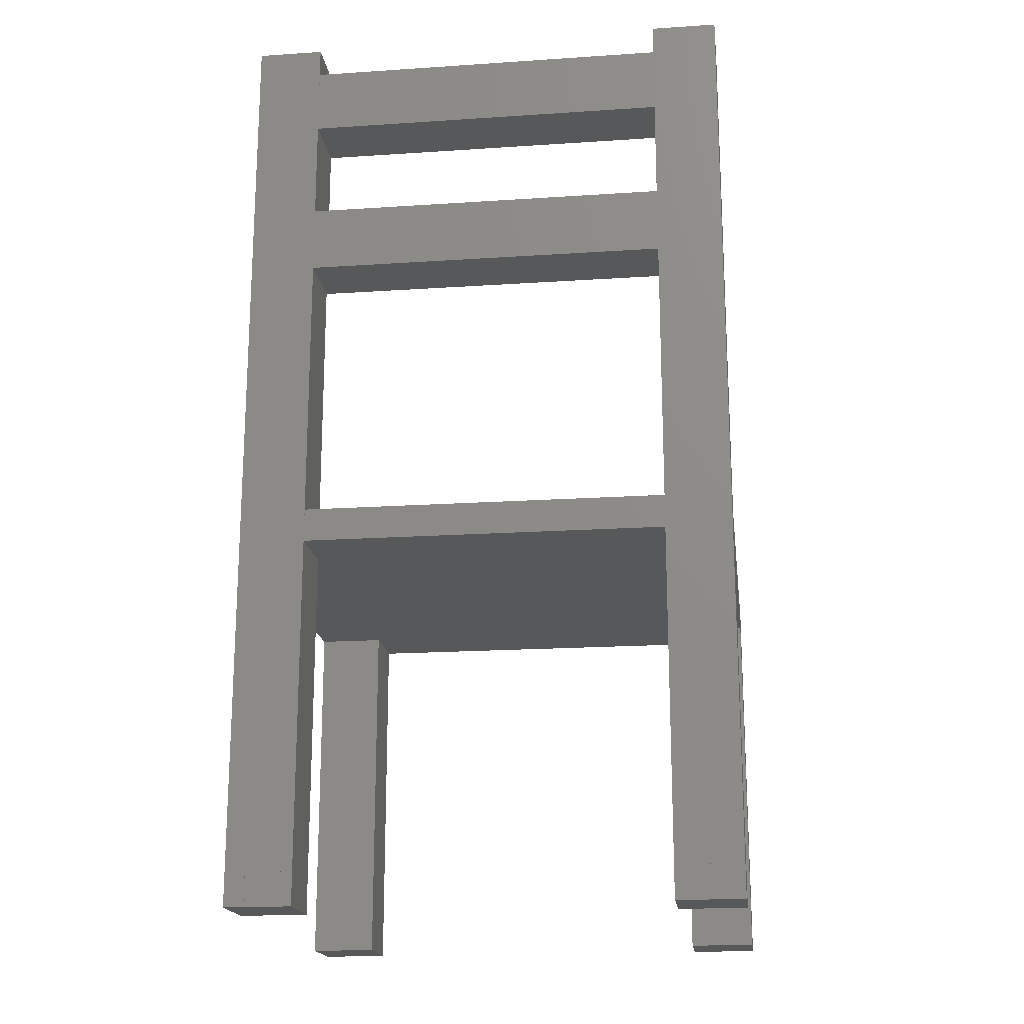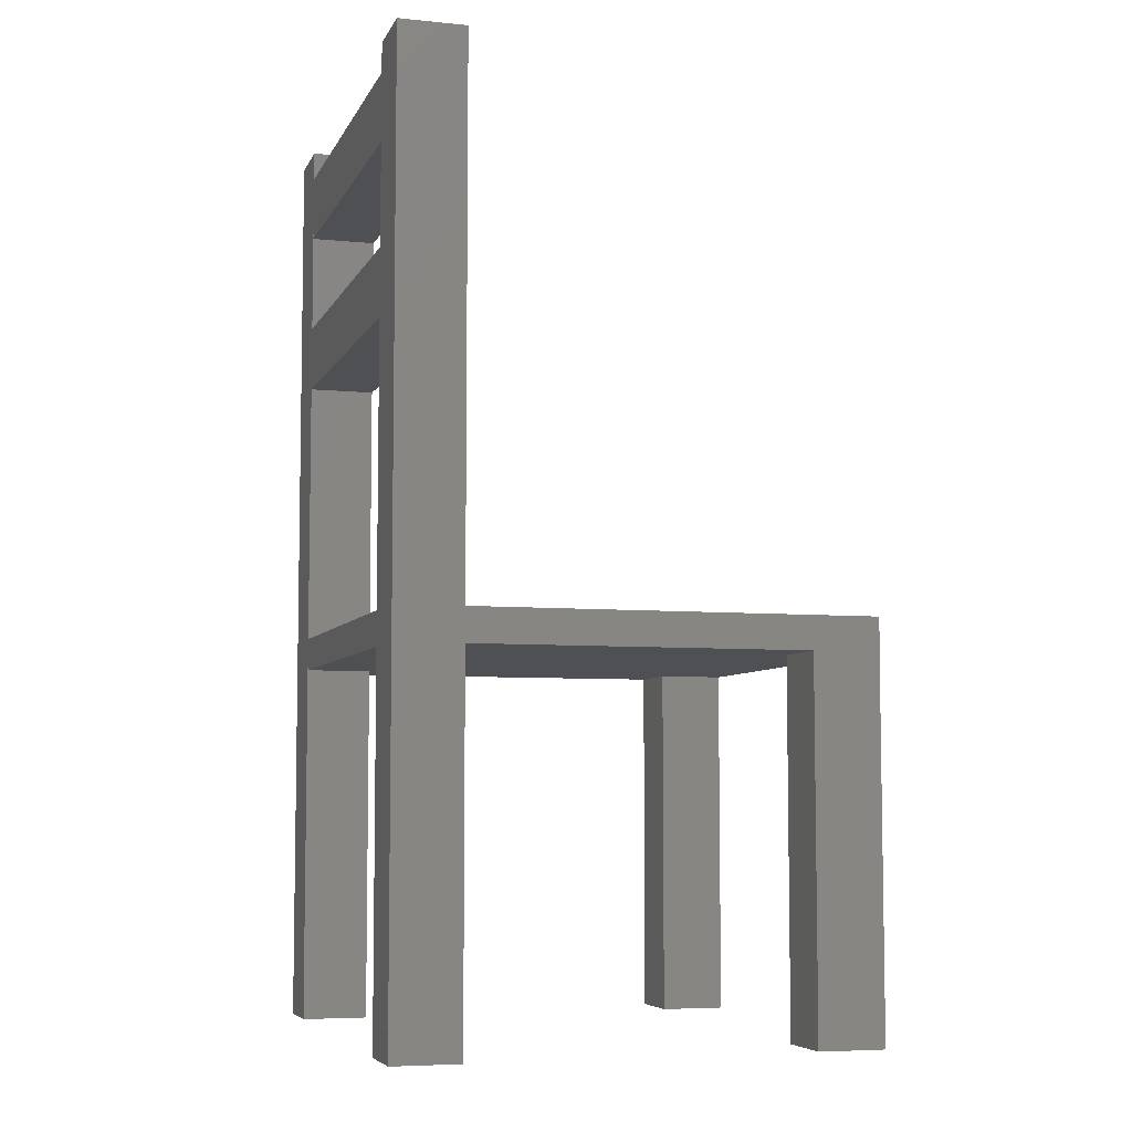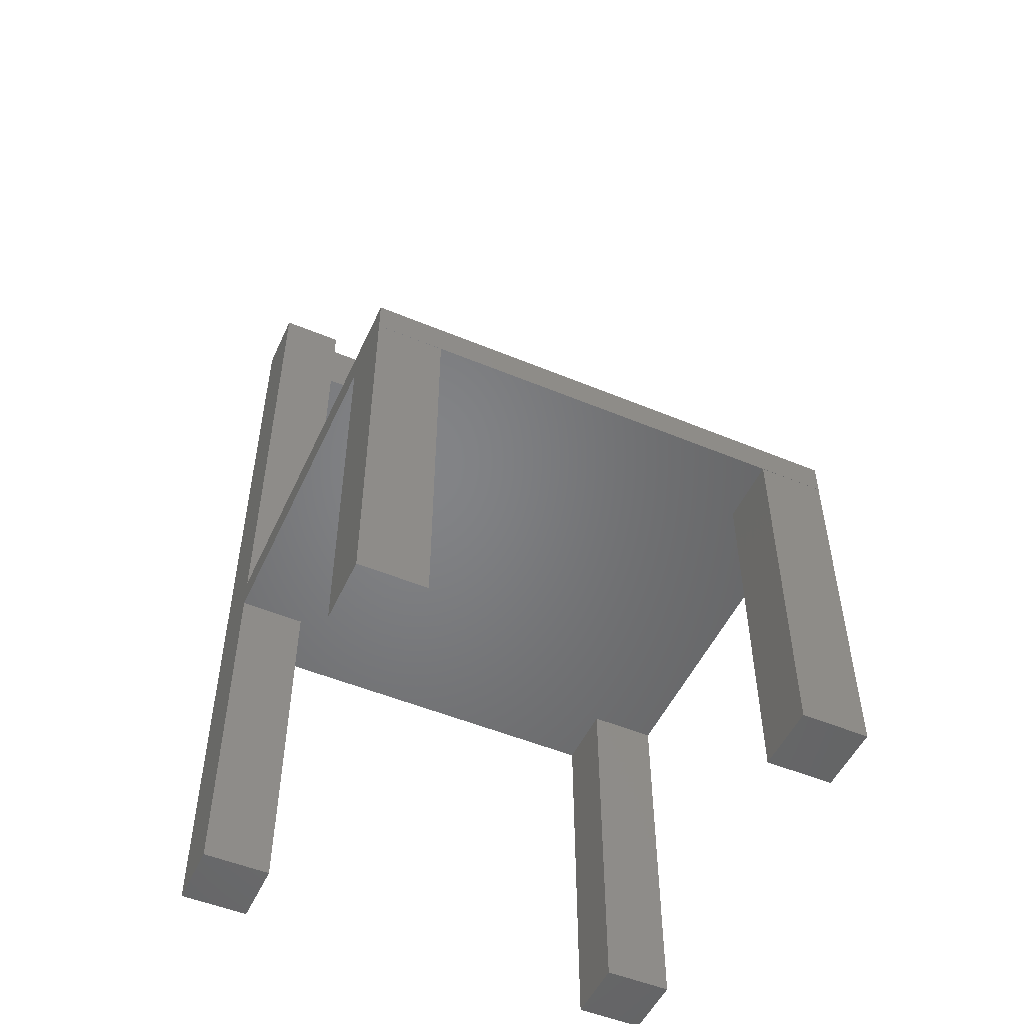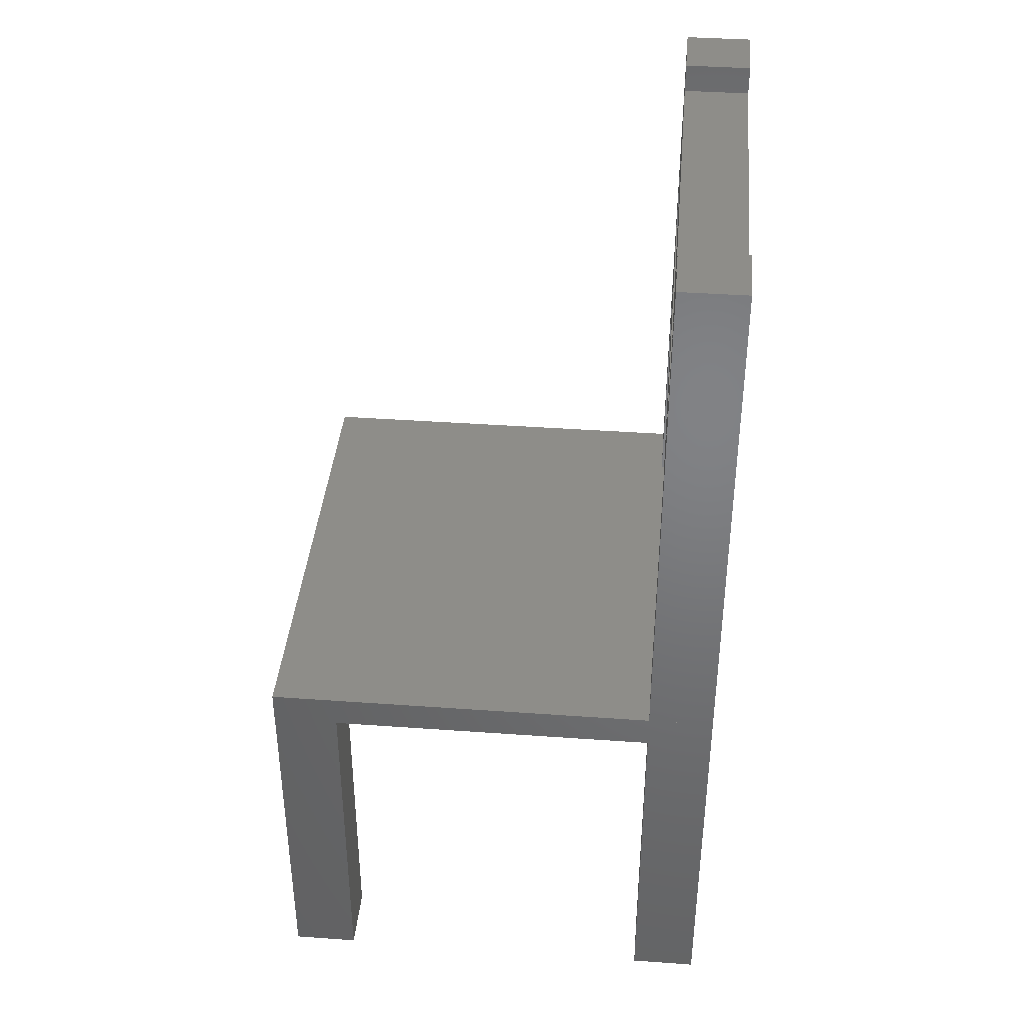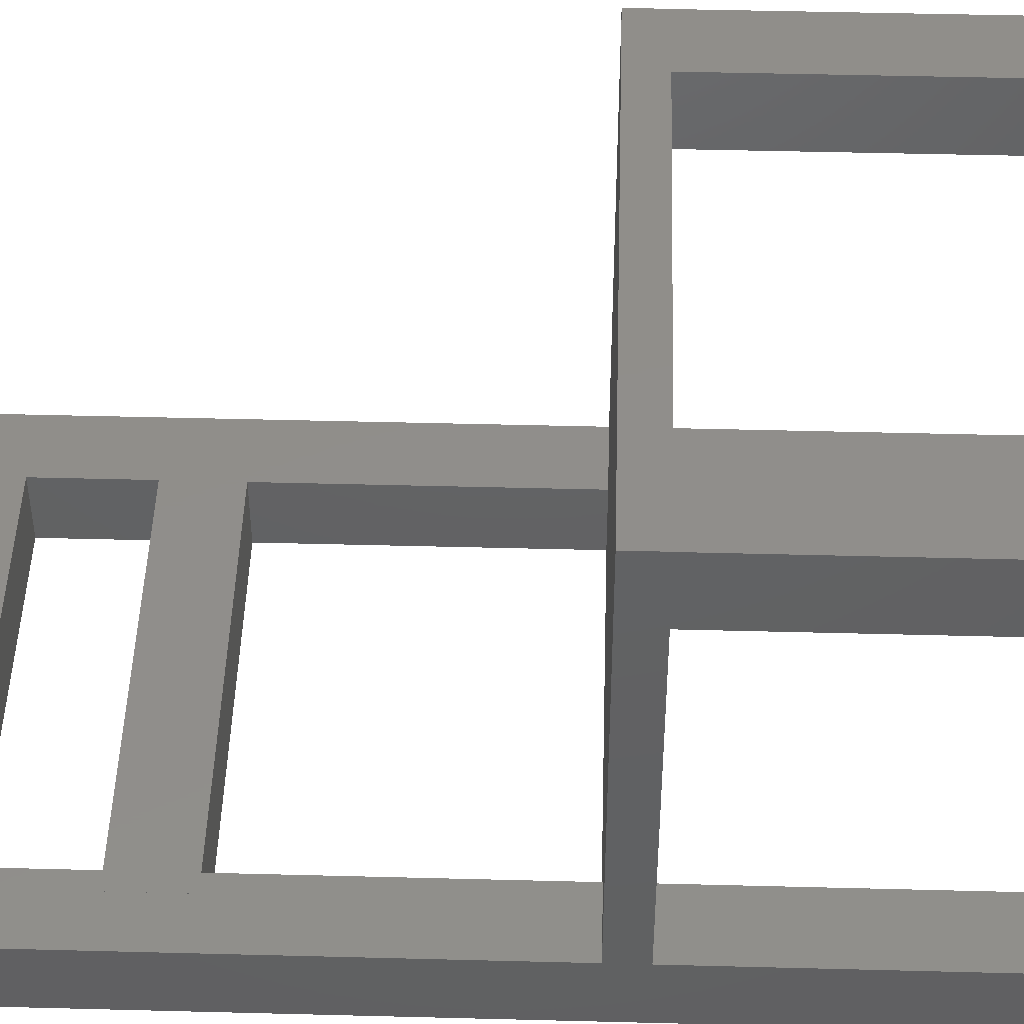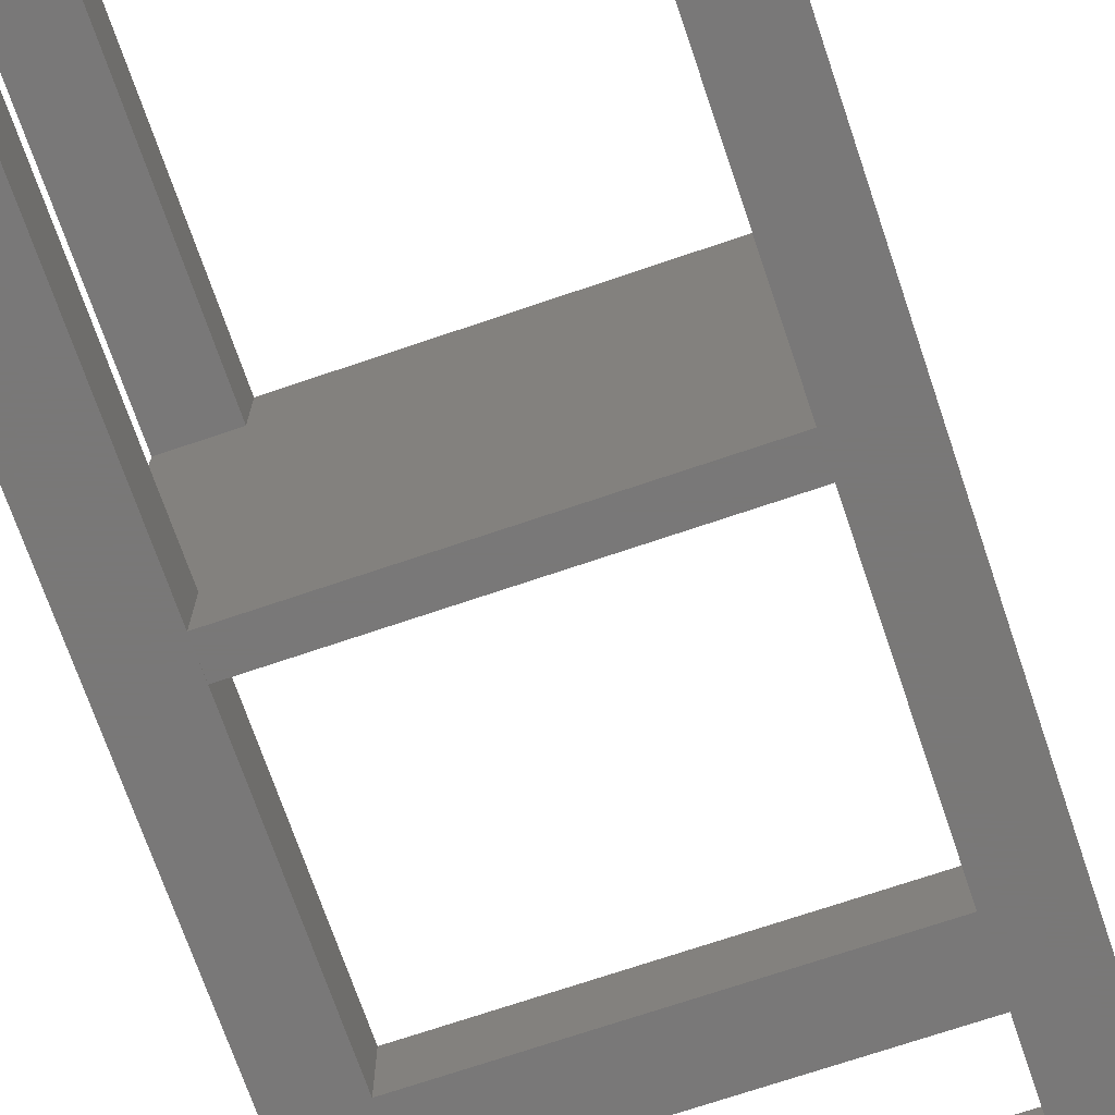
<metadata>
{"format":"stl","ext":"stl","renderer":"f3d","projection":"perspective","resolution":1024,"background":"white","views":[{"elev":-18.4,"azim":7.3,"up":"+Z"},{"elev":-6.2,"azim":73.6,"up":"+Z"},{"elev":-51.5,"azim":155.7,"up":"+Z"},{"elev":39.4,"azim":-84.9,"up":"+Z"},{"elev":46.5,"azim":91.7,"up":"+Y"},{"elev":-71.3,"azim":-161.2,"up":"+Y"}]}
</metadata>
<code>
# stl→obj: 119 verts, 252 faces
v -77.81 110.6 55
v -77.81 110.6 -8.882e-15
v -77.81 100.6 55
v -77.81 100.6 -8.882e-15
v -67.81 110.6 30
v -67.81 110.6 -8.882e-15
v -67.82 110.6 60
v -67.81 110.6 60
v -67.82 110.6 55
v -67.81 100.6 -8.882e-15
v -67.81 100.6 30
v -67.82 100.6 55
v -67.81 100.6 60
v -67.82 100.6 60
v -67.82 50.58 55
v -67.82 50.58 60
v -142.8 40.61 55
v -142.8 40.61 60
v -77.81 50.58 55
v -77.81 40.61 55
v -132.8 40.61 55
v -132.8 50.58 55
v -105.3 75.61 55
v -142.8 75.61 55
v -132.8 100.6 55
v -142.8 100.6 55
v -105.3 100.6 55
v -132.8 110.6 55
v -105.3 110.6 55
v -142.8 50.58 55
v -142.8 110.6 55
v -142.8 75.61 60
v -142.8 110.6 60
v -77.81 40.61 60
v -132.8 40.61 60
v -105.3 110.6 60
v -132.8 110.6 -8.882e-15
v -142.8 110.6 -8.882e-15
v -132.8 100.6 -8.882e-15
v -105.3 75.61 60
v -77.81 50.58 60
v -142.8 50.58 60
v -132.8 50.58 60
v -142.8 100.6 -8.882e-15
v -77.81 50.58 100.6
v -77.81 40.58 95
v -77.81 40.59 100.6
v -77.81 40.59 110.6
v -77.81 40.58 50
v -77.81 40.61 5
v -77.81 40.58 5
v -77.81 50.58 -8.882e-15
v -77.81 40.61 0
v -77.81 40.58 140
v -77.81 40.59 125.6
v -77.81 50.58 110.6
v -77.81 50.58 125.6
v -77.81 40.59 135.6
v -77.81 50.58 140
v -77.81 50.58 135.6
v -142.8 50.58 100
v -142.8 40.58 93.33
v -142.8 40.58 140
v -142.8 50.58 140
v -142.8 40.58 46.67
v -142.8 50.58 -8.882e-15
v -142.8 40.58 -8.882e-15
v -132.8 50.58 -8.882e-15
v -132.8 50.58 100.6
v -135.1 50.58 100.6
v -135.1 50.58 110.6
v -135.1 50.58 125.6
v -135.1 50.58 135.6
v -132.8 50.58 140
v -132.8 50.58 135.6
v -132.8 50.58 125.6
v -132.8 50.58 110.6
v -75.15 50.58 100.6
v -75.15 50.59 100.6
v -105.1 50.59 100.6
v -132.8 40.59 100.6
v -135.1 50.59 100.6
v -132.8 40.59 110.6
v -135.1 50.59 110.6
v -75.15 50.58 110.6
v -75.15 50.59 110.6
v -105.1 50.59 110.6
v -67.81 50.58 93.33
v -67.81 50.58 140
v -75.15 50.58 125.6
v -75.15 50.58 135.6
v -67.81 50.58 46.67
v -67.81 50.58 -8.882e-15
v -67.81 40.58 140
v -67.82 40.61 5
v -67.82 40.58 5
v -67.82 40.58 0
v -67.82 40.61 0
v -67.81 40.58 46.67
v -67.81 40.58 93.33
v -67.81 40.58 -8.882e-15
v -75.15 50.59 125.6
v -105.1 50.59 125.6
v -132.8 40.59 125.6
v -135.1 50.59 125.6
v -132.8 40.59 135.6
v -75.15 50.59 135.6
v -105.1 50.59 135.6
v -135.1 50.59 135.6
v -132.8 40.58 140
v -132.8 40.61 0
v -132.8 40.61 5
v -139.8 40.61 0
v -139.8 40.61 5
v -139.8 40.58 5
v -139.8 40.58 -8.882e-15
v -132.8 40.58 5
v -132.8 40.58 95
v -132.8 40.58 50
f 1 2 3
f 3 2 4
f 2 1 5
f 6 2 5
f 7 8 9
f 9 8 5
f 1 9 5
f 10 4 6
f 6 4 2
f 3 11 12
f 3 4 11
f 11 4 10
f 11 13 12
f 12 13 14
f 13 11 8
f 8 11 5
f 5 11 10
f 6 5 10
f 7 9 7
f 7 9 9
f 12 14 15
f 15 14 16
f 17 18 17
f 17 18 18
f 12 19 3
f 12 15 19
f 20 21 19
f 19 21 22
f 23 22 24
f 25 24 26
f 25 23 24
f 25 27 23
f 25 28 27
f 27 28 29
f 1 29 9
f 9 1 9
f 22 30 24
f 24 30 17
f 17 30 17
f 24 31 26
f 26 31 31
f 31 31 28
f 28 31 29
f 27 29 1
f 3 27 1
f 3 23 27
f 3 19 23
f 23 19 22
f 17 18 24
f 24 18 32
f 31 32 33
f 31 24 32
f 20 34 21
f 21 34 35
f 31 33 29
f 29 33 36
f 9 36 7
f 9 29 36
f 28 37 31
f 31 37 38
f 25 39 28
f 28 39 37
f 7 36 7
f 7 36 14
f 13 7 14
f 13 8 7
f 33 32 36
f 36 32 40
f 14 40 41
f 16 14 41
f 18 42 32
f 18 18 42
f 42 43 32
f 32 43 40
f 40 43 41
f 41 43 34
f 34 43 35
f 14 36 40
f 39 44 37
f 37 44 38
f 26 44 25
f 25 44 39
f 31 38 26
f 26 38 44
f 45 41 46
f 47 46 48
f 47 45 46
f 20 49 34
f 20 19 49
f 49 19 50
f 51 49 50
f 19 52 50
f 50 52 53
f 49 46 34
f 34 46 41
f 46 54 48
f 48 54 55
f 56 55 57
f 56 48 55
f 55 54 58
f 58 54 59
f 60 58 59
f 61 42 62
f 63 61 62
f 63 64 61
f 17 65 18
f 17 30 65
f 65 30 66
f 67 65 66
f 65 62 18
f 18 62 42
f 22 68 30
f 30 68 66
f 69 43 70
f 70 43 42
f 61 70 42
f 61 71 70
f 61 72 71
f 61 64 72
f 72 64 73
f 73 64 74
f 75 73 74
f 76 77 72
f 72 77 71
f 78 45 79
f 79 45 80
f 80 45 47
f 81 80 47
f 81 69 80
f 80 69 82
f 82 69 70
f 48 83 47
f 47 83 81
f 70 71 82
f 82 71 84
f 85 78 86
f 86 78 79
f 84 87 82
f 82 87 80
f 80 87 86
f 79 80 86
f 85 86 56
f 56 86 87
f 48 87 83
f 48 56 87
f 83 87 77
f 77 87 84
f 71 77 84
f 41 88 16
f 41 78 88
f 41 45 78
f 78 85 88
f 88 85 89
f 89 85 90
f 91 89 90
f 91 59 89
f 91 60 59
f 56 57 85
f 85 57 90
f 88 92 16
f 16 92 15
f 15 92 19
f 19 92 52
f 52 92 93
f 89 59 94
f 94 59 54
f 50 95 51
f 51 95 96
f 97 96 98
f 98 96 95
f 50 53 95
f 95 53 98
f 49 51 99
f 100 49 99
f 100 46 49
f 100 94 46
f 46 94 54
f 97 101 96
f 96 101 99
f 51 96 99
f 53 52 98
f 98 52 93
f 101 98 93
f 101 97 98
f 94 100 89
f 89 100 88
f 88 100 99
f 92 99 101
f 93 92 101
f 88 99 92
f 90 57 102
f 102 57 103
f 103 57 55
f 104 103 55
f 104 76 103
f 103 76 105
f 105 76 72
f 58 106 55
f 55 106 104
f 91 107 60
f 60 107 108
f 58 108 106
f 58 60 108
f 106 108 75
f 75 108 109
f 73 75 109
f 72 73 105
f 105 73 109
f 91 90 107
f 107 90 102
f 109 108 105
f 105 108 103
f 103 108 107
f 102 103 107
f 74 64 110
f 110 64 63
f 111 112 113
f 113 112 114
f 115 116 114
f 114 116 113
f 117 115 112
f 112 115 114
f 43 118 35
f 43 69 118
f 118 69 81
f 83 118 81
f 83 110 118
f 83 104 110
f 83 76 104
f 83 77 76
f 104 106 110
f 110 106 74
f 74 106 75
f 118 119 35
f 35 119 21
f 21 119 22
f 22 119 112
f 68 112 111
f 68 22 112
f 119 117 112
f 111 113 68
f 68 113 66
f 66 113 67
f 67 113 116
f 117 119 115
f 115 119 65
f 67 115 65
f 67 116 115
f 65 119 62
f 62 119 118
f 63 118 110
f 63 62 118

</code>
